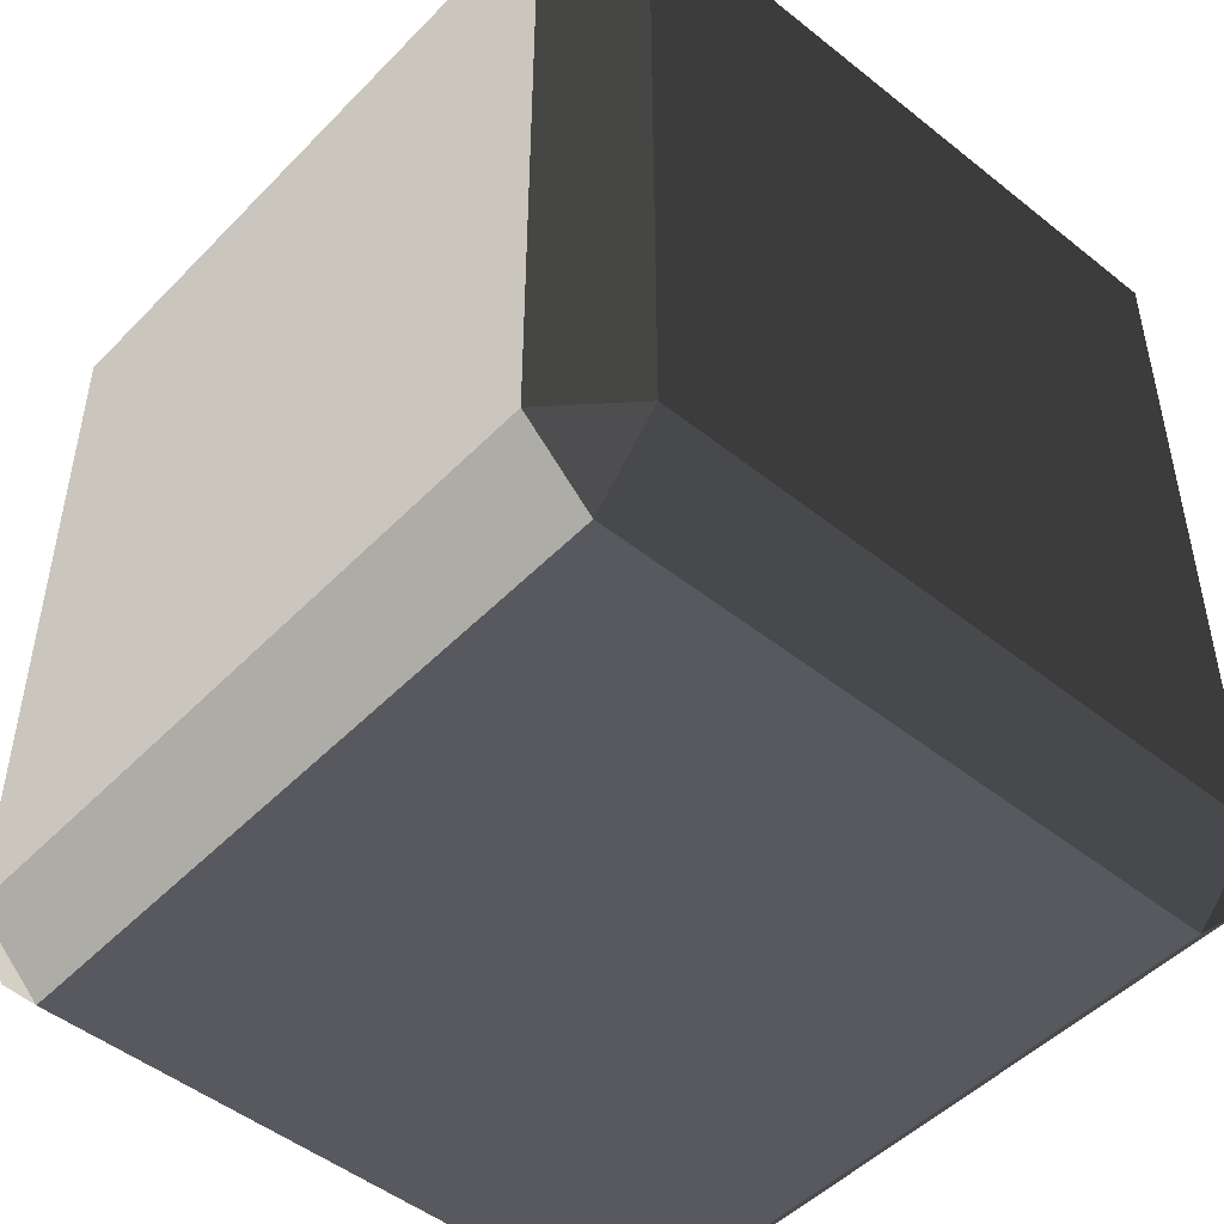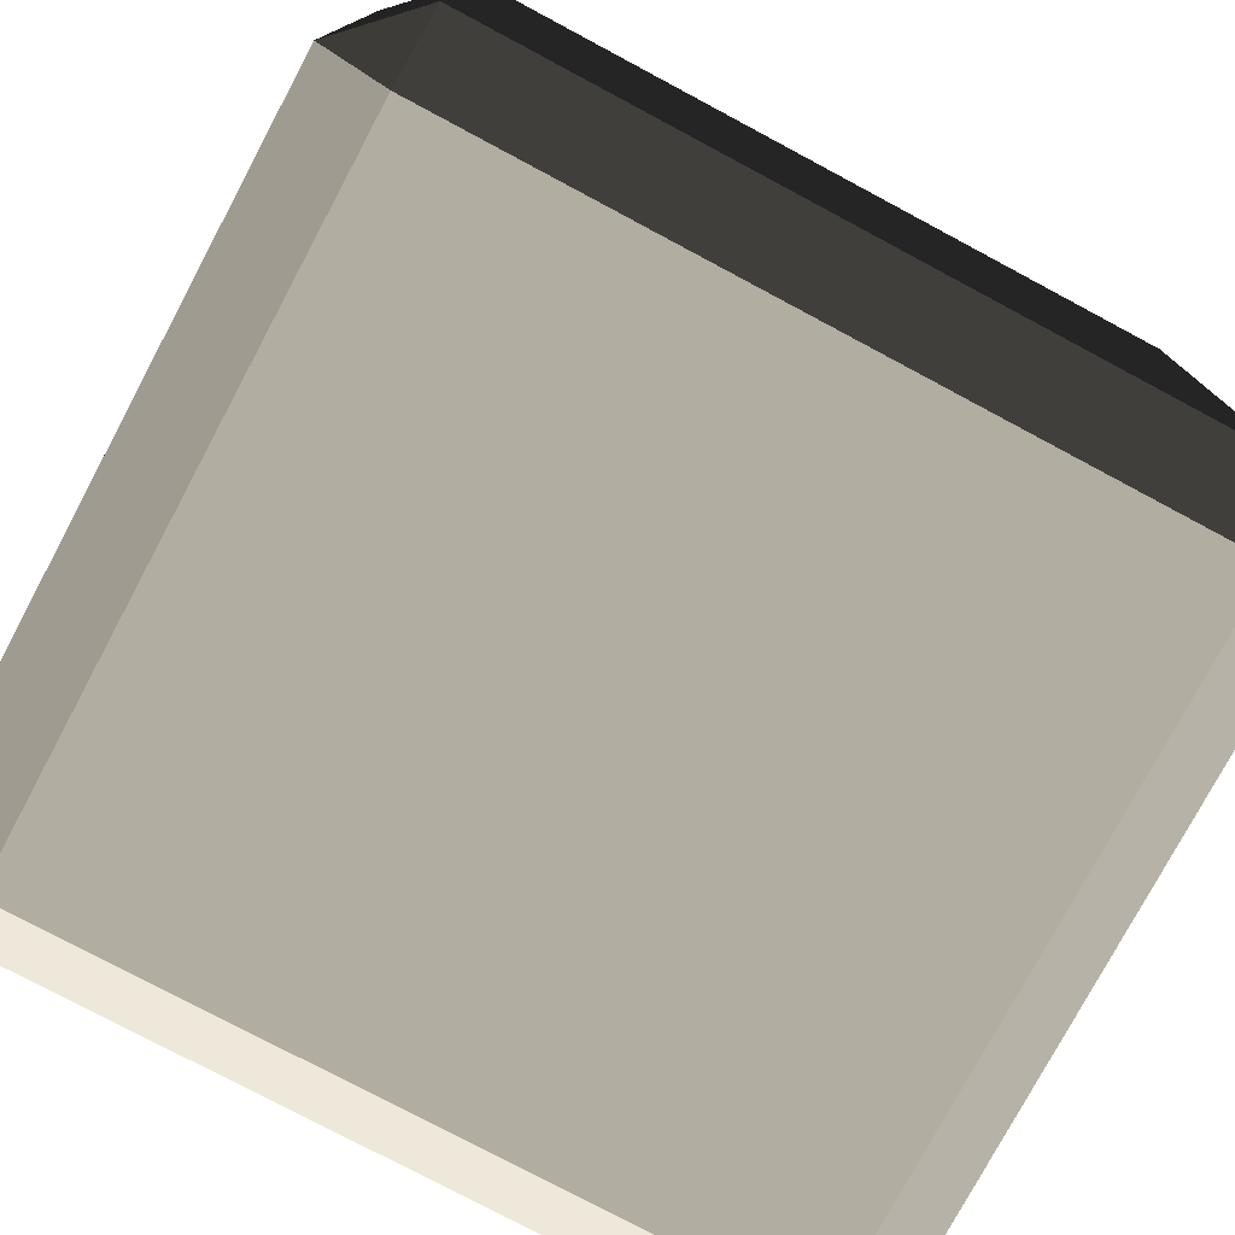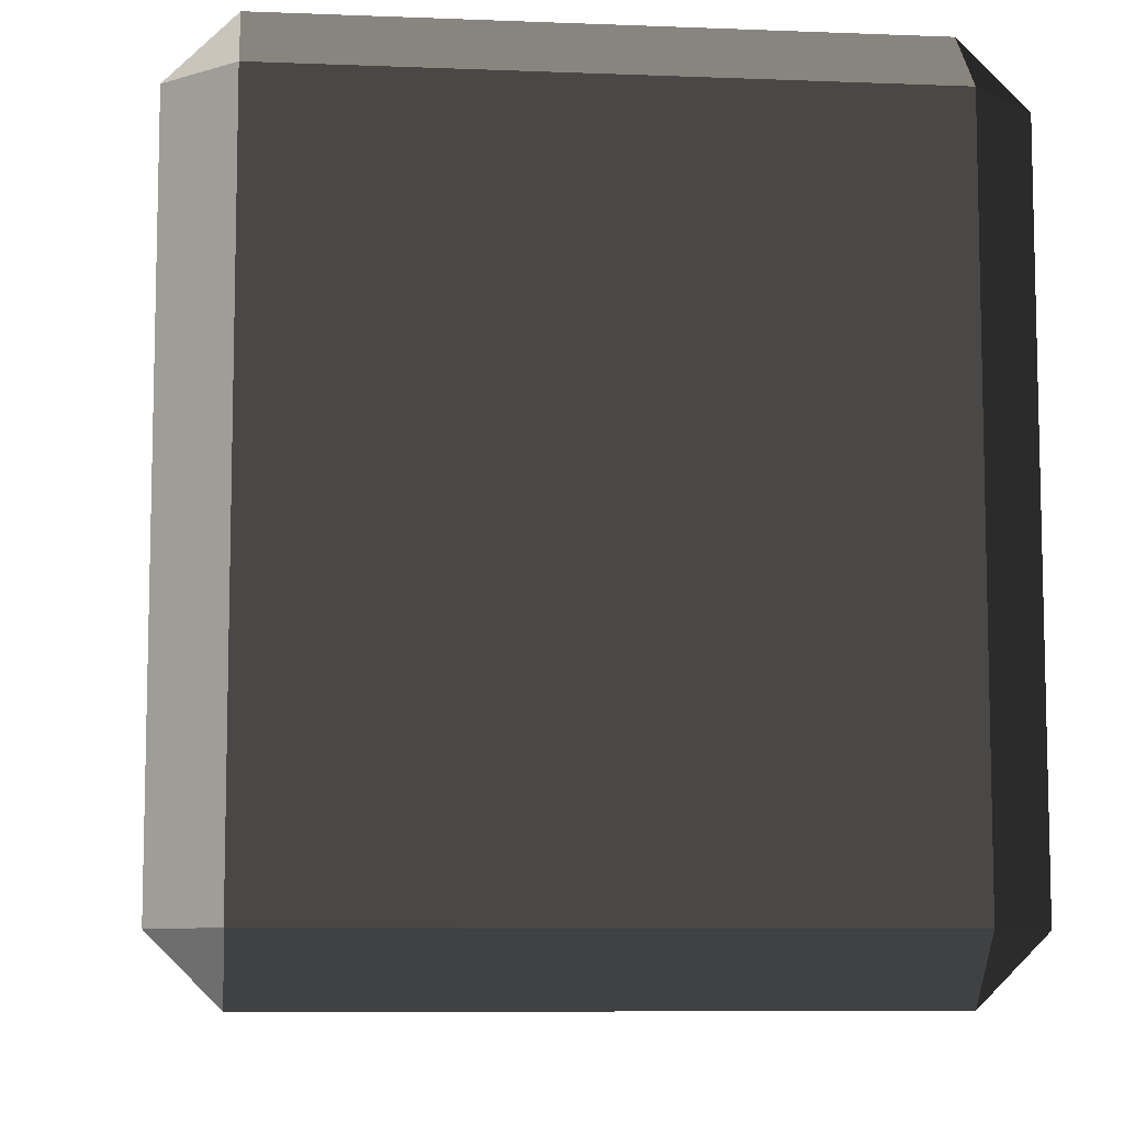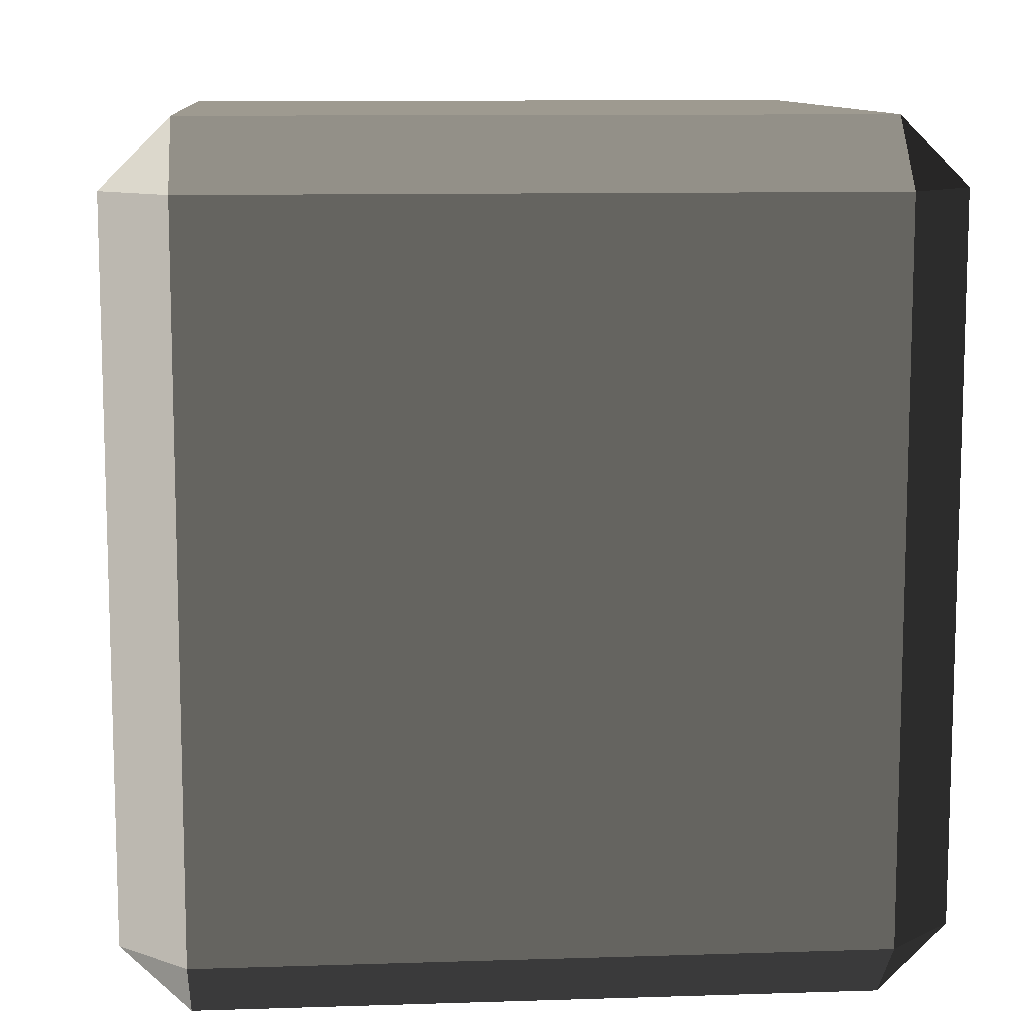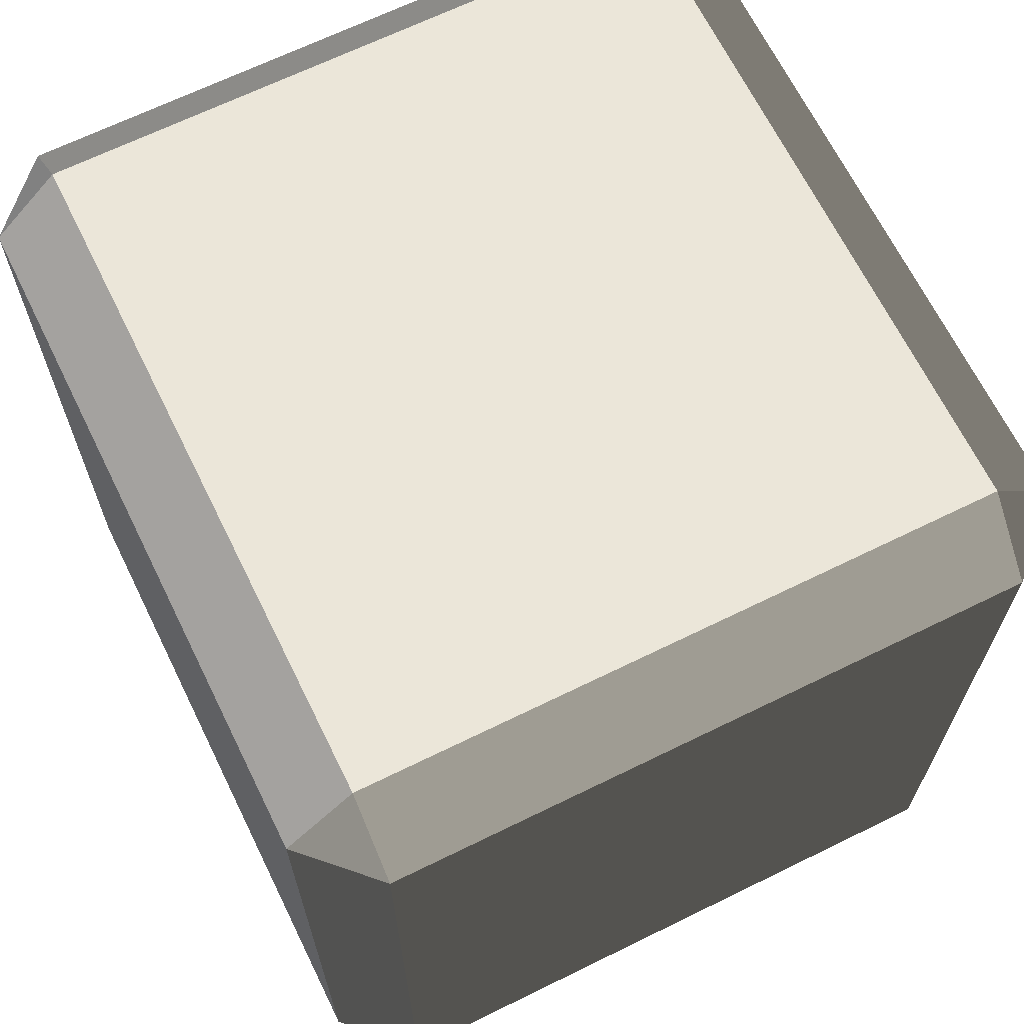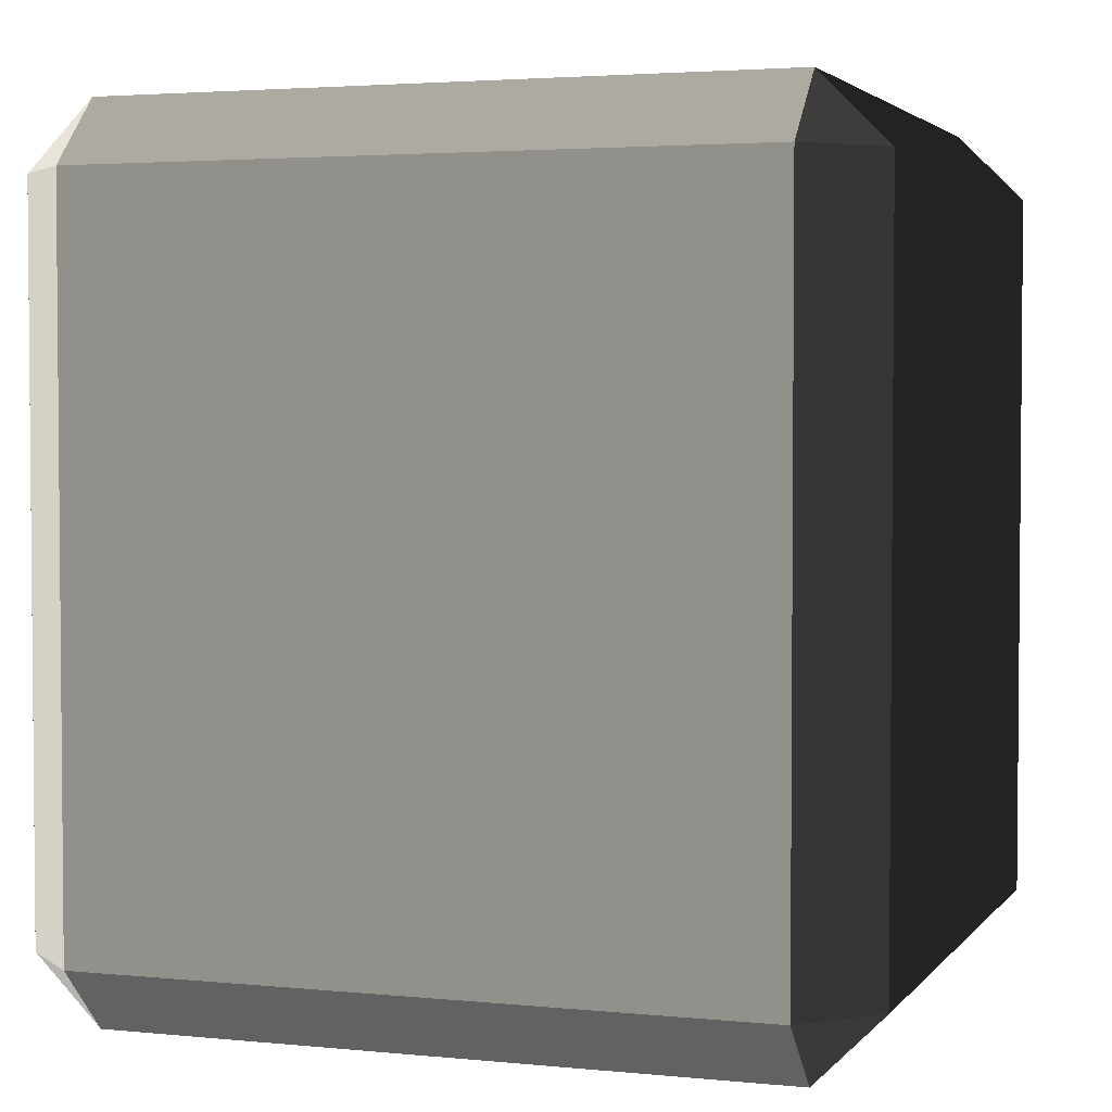
<metadata>
{"format":"obj","ext":"obj","renderer":"f3d","projection":"perspective","resolution":1024,"background":"white","views":[{"elev":-48.7,"azim":-131.6,"up":"+Z"},{"elev":-77.3,"azim":61.9,"up":"+Y"},{"elev":-8.4,"azim":-96.1,"up":"+Z"},{"elev":10.4,"azim":-4.6,"up":"+Z"},{"elev":66.9,"azim":63.8,"up":"+Z"},{"elev":3.1,"azim":19.1,"up":"+Z"}]}
</metadata>
<code>
v -0.4539 -0.5175 0.4864
v -0.4539 -0.5175 -0.4863
v -0.5452 -0.4262 -0.4863
v -0.5452 -0.4262 0.4863
v -0.4539 -0.4262 0.5776
v 0.4539 -0.4262 0.5776
v 0.4539 -0.5175 0.4863
v -0.4539 -0.5175 0.4864
v -0.5452 -0.4262 0.4863
v -0.5452 0.4262 0.4863
v -0.4539 0.4262 0.5776
v -0.4539 -0.4262 0.5776
v 0.5452 -0.4262 0.4863
v 0.5452 -0.4262 -0.4863
v 0.4539 -0.5175 -0.4863
v 0.4539 -0.5175 0.4863
v 0.4539 -0.4262 0.5776
v 0.4539 0.4262 0.5776
v 0.5452 0.4262 0.4863
v 0.5452 -0.4262 0.4863
v -0.5452 0.4262 0.4863
v -0.5452 0.4262 -0.4863
v -0.4539 0.5175 -0.4863
v -0.4539 0.5175 0.4863
v -0.4539 0.5175 0.4863
v 0.4539 0.5175 0.4864
v 0.4539 0.4262 0.5776
v -0.4539 0.4262 0.5776
v 0.4539 0.5175 0.4864
v 0.4539 0.5175 -0.4863
v 0.5452 0.4262 -0.4863
v 0.5452 0.4262 0.4863
v -0.5452 0.4262 -0.4863
v -0.5452 -0.4262 -0.4863
v -0.4539 -0.4262 -0.5776
v -0.4539 0.4262 -0.5776
v -0.4539 0.4262 -0.5776
v 0.4539 0.4262 -0.5776
v 0.4539 0.5175 -0.4863
v -0.4539 0.5175 -0.4863
v 0.4539 0.4262 -0.5776
v 0.4539 -0.4262 -0.5776
v 0.5452 -0.4262 -0.4863
v 0.5452 0.4262 -0.4863
v -0.4539 -0.5175 -0.4863
v 0.4539 -0.5175 -0.4863
v 0.4539 -0.4262 -0.5776
v -0.4539 -0.4262 -0.5776
v -0.4539 -0.4262 0.5776
v -0.4539 0.4262 0.5776
v 0.4539 0.4262 0.5776
v 0.4539 -0.4262 0.5776
v -0.4539 0.5175 0.4863
v -0.4539 0.5175 -0.4863
v 0.4539 0.5175 -0.4863
v 0.4539 0.5175 0.4864
v -0.4539 0.4262 -0.5776
v -0.4539 -0.4262 -0.5776
v 0.4539 -0.4262 -0.5776
v 0.4539 0.4262 -0.5776
v -0.4539 -0.5175 -0.4863
v -0.4539 -0.5175 0.4864
v 0.4539 -0.5175 0.4863
v 0.4539 -0.5175 -0.4863
v 0.5452 -0.4262 0.4863
v 0.5452 0.4262 0.4863
v 0.5452 0.4262 -0.4863
v 0.5452 -0.4262 -0.4863
v -0.5452 -0.4262 -0.4863
v -0.5452 0.4262 -0.4863
v -0.5452 0.4262 0.4863
v -0.5452 -0.4262 0.4863
v -0.4539 -0.5175 0.4864
v -0.5452 -0.4262 0.4863
v -0.4539 -0.4262 0.5776
v 0.5452 -0.4262 0.4863
v 0.4539 -0.5175 0.4863
v 0.4539 -0.4262 0.5776
v -0.5452 0.4262 0.4863
v -0.4539 0.5175 0.4863
v -0.4539 0.4262 0.5776
v 0.4539 0.5175 0.4864
v 0.5452 0.4262 0.4863
v 0.4539 0.4262 0.5776
v -0.5452 0.4262 -0.4863
v -0.4539 0.4262 -0.5776
v -0.4539 0.5175 -0.4863
v 0.4539 0.4262 -0.5776
v 0.5452 0.4262 -0.4863
v 0.4539 0.5175 -0.4863
v -0.5452 -0.4262 -0.4863
v -0.4539 -0.5175 -0.4863
v -0.4539 -0.4262 -0.5776
v 0.4539 -0.5175 -0.4863
v 0.5452 -0.4262 -0.4863
v 0.4539 -0.4262 -0.5776
g Desert_Rock_02_(10)_699_201
f 1 3 2
f 1 4 3
f 5 7 6
f 5 8 7
f 9 11 10
f 9 12 11
f 13 15 14
f 13 16 15
f 17 19 18
f 17 20 19
f 21 23 22
f 21 24 23
f 25 27 26
f 25 28 27
f 29 31 30
f 29 32 31
f 33 35 34
f 33 36 35
f 37 39 38
f 37 40 39
f 41 43 42
f 41 44 43
f 45 47 46
f 45 48 47
f 49 51 50
f 49 52 51
f 53 55 54
f 53 56 55
f 57 59 58
f 57 60 59
f 61 63 62
f 61 64 63
f 65 67 66
f 65 68 67
f 69 71 70
f 69 72 71
f 73 75 74
f 76 78 77
f 79 81 80
f 82 84 83
f 85 87 86
f 88 90 89
f 91 93 92
f 94 96 95

</code>
